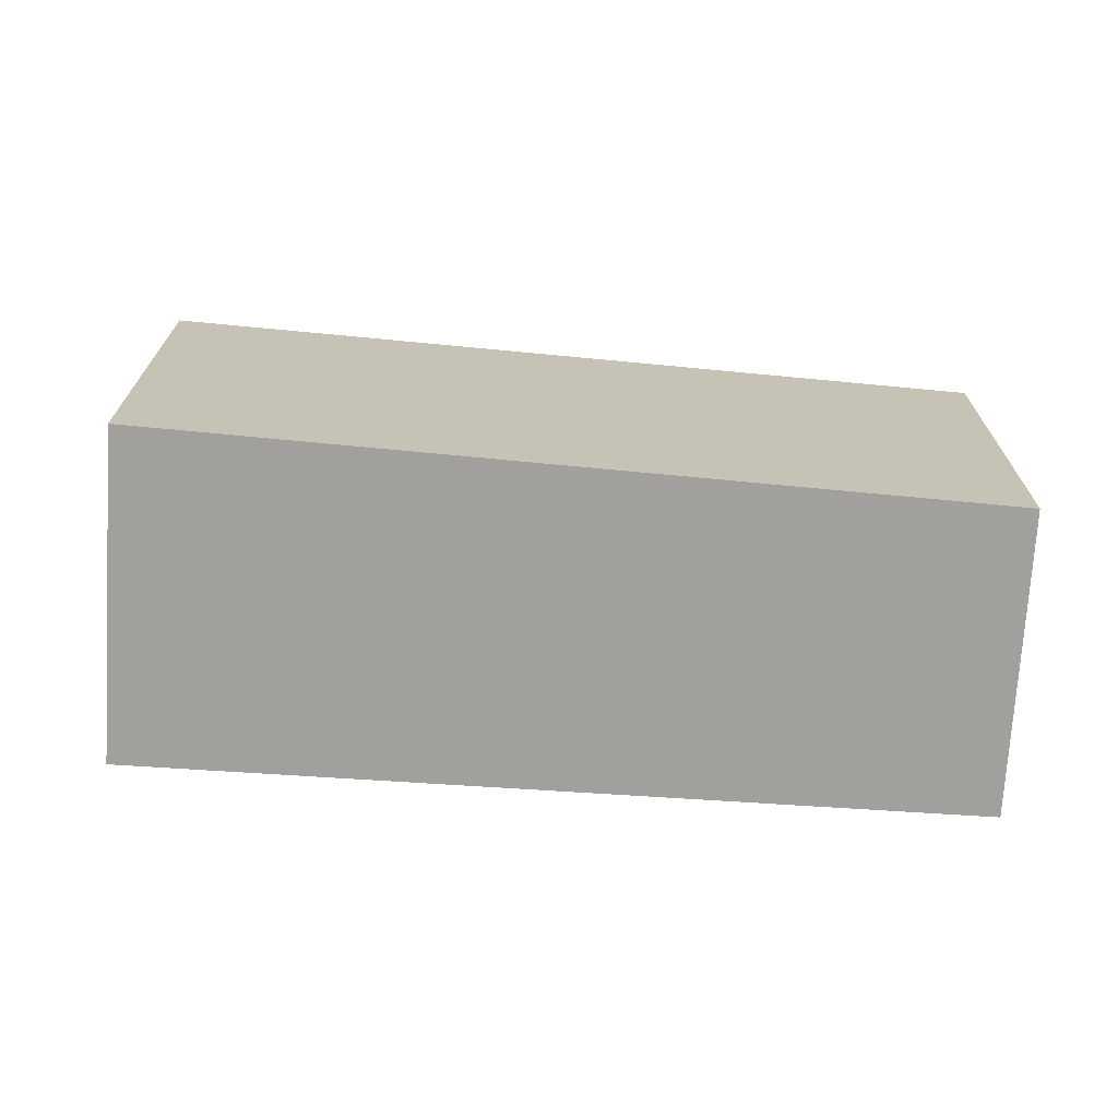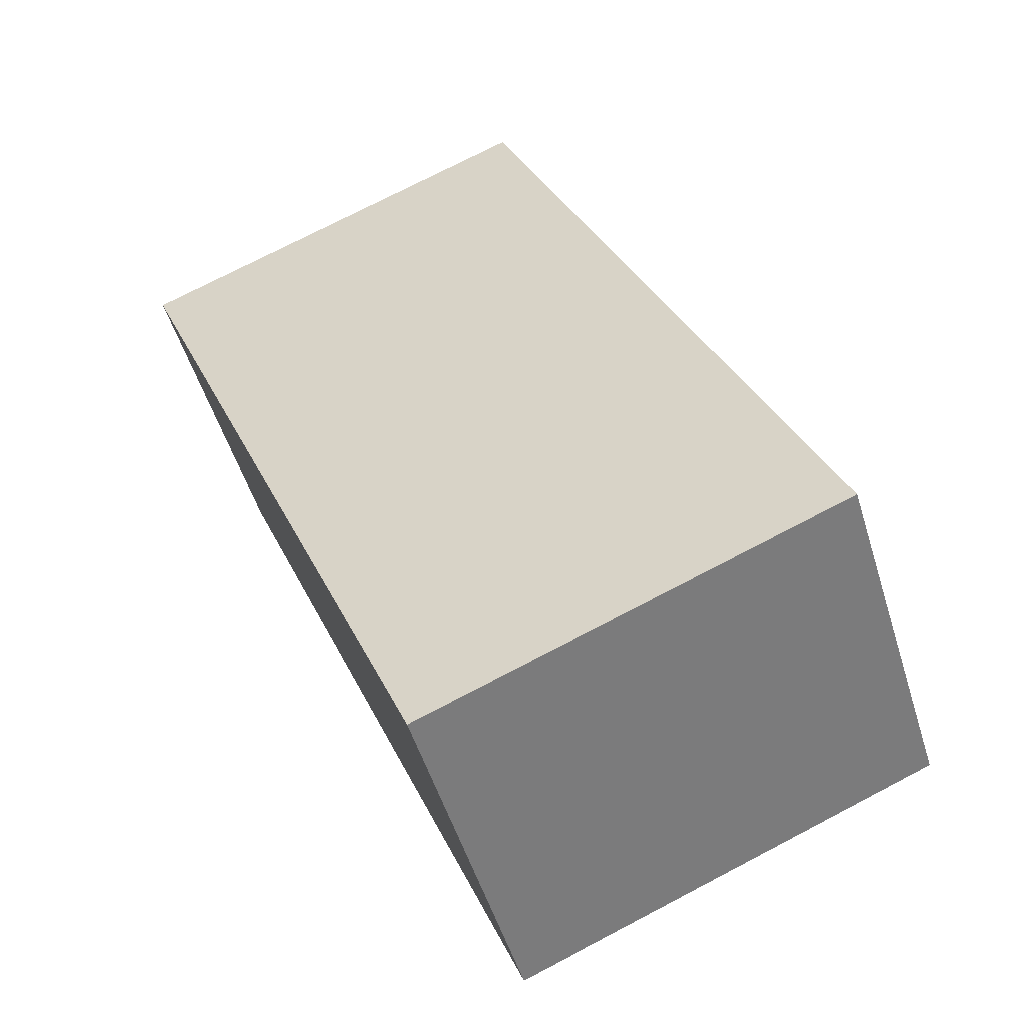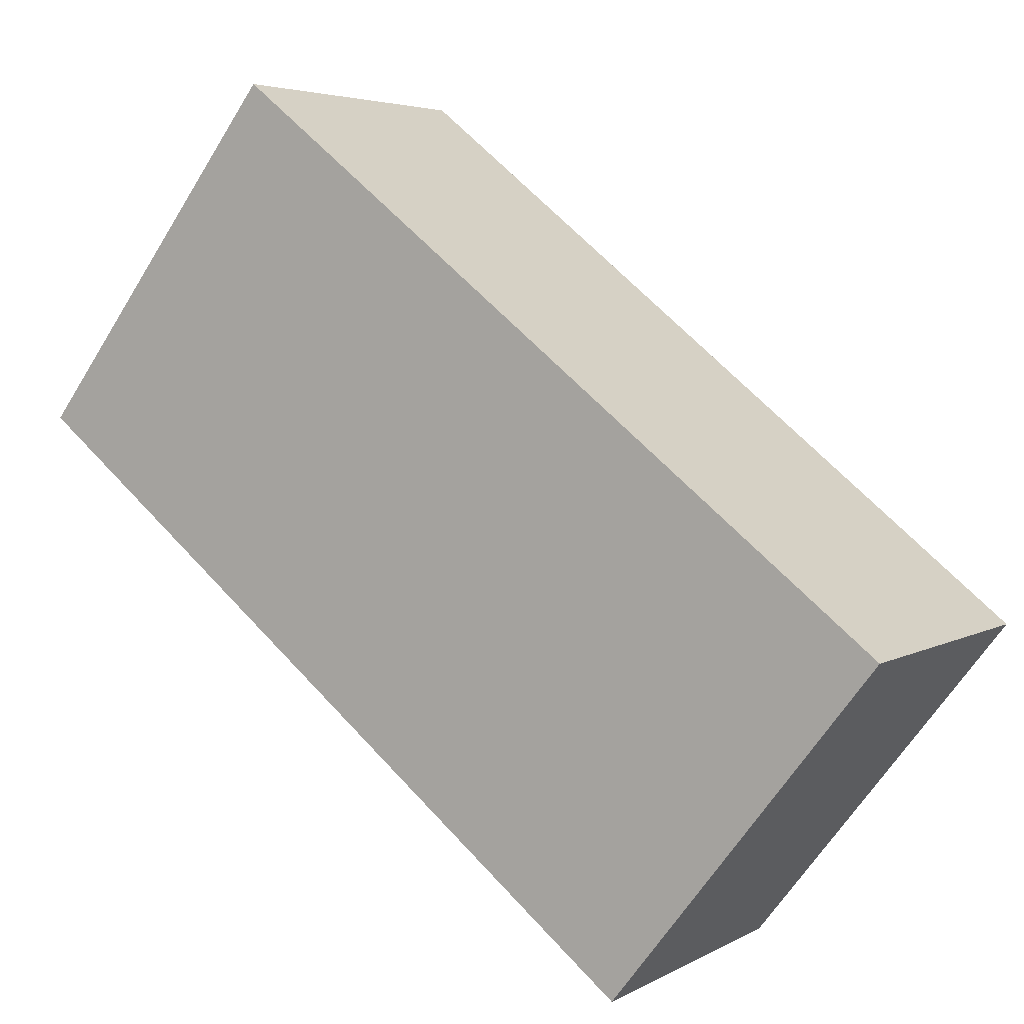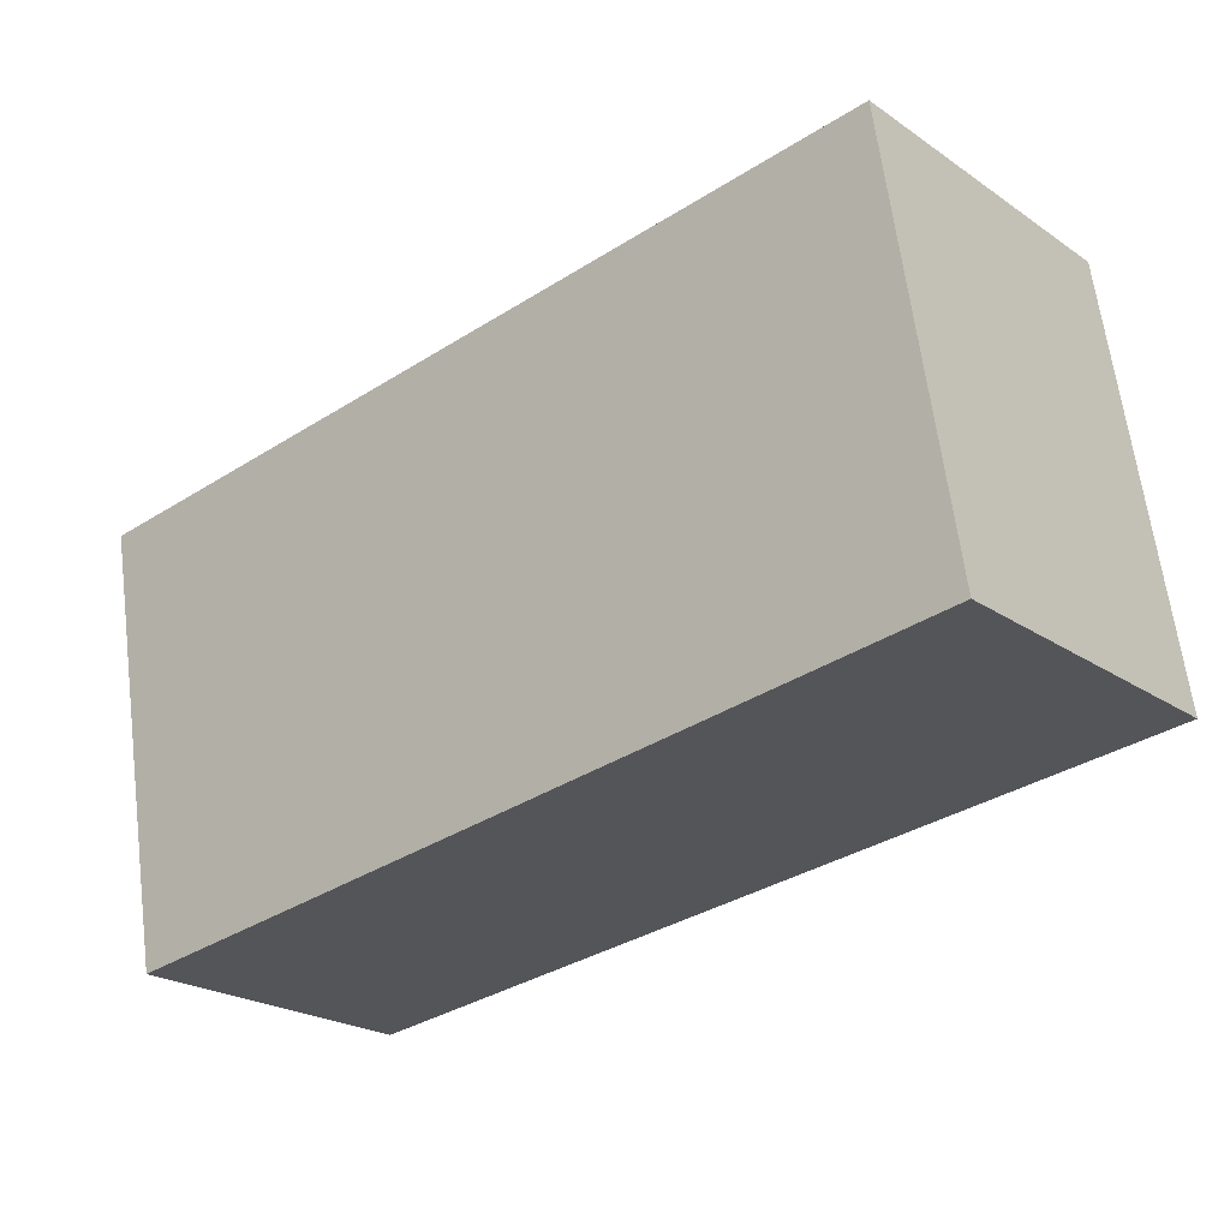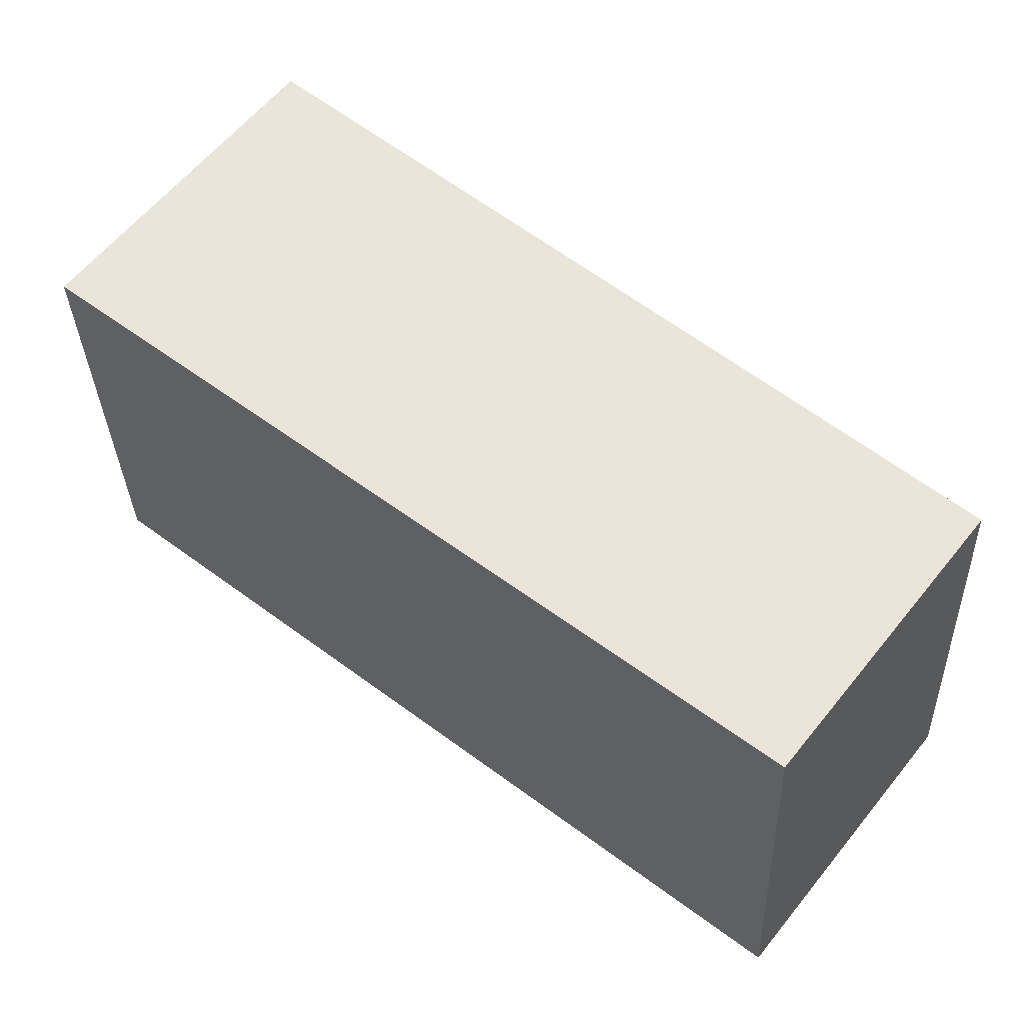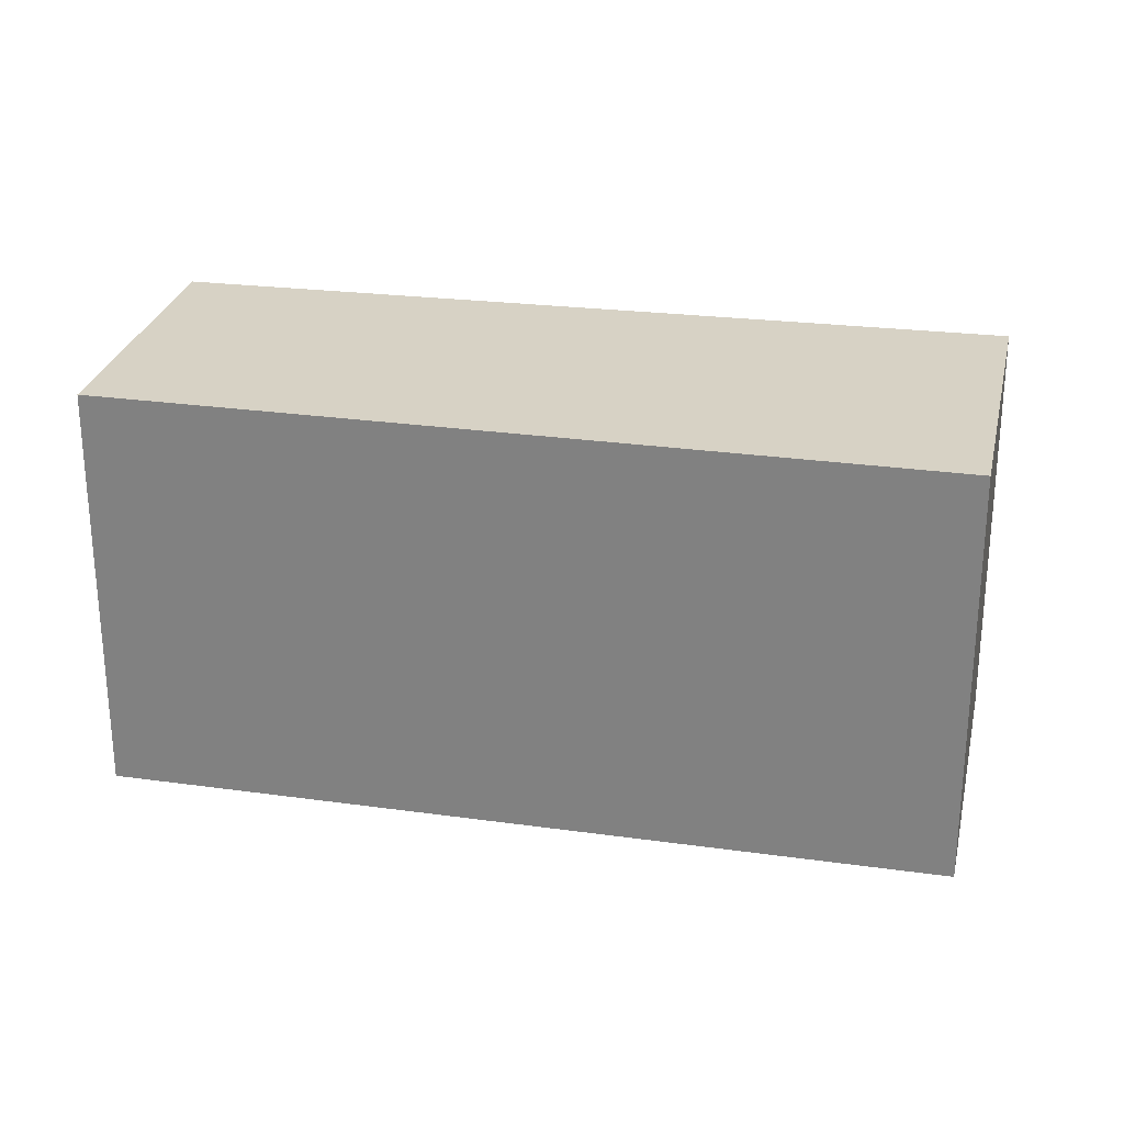
<metadata>
{"format":"obj","ext":"obj","renderer":"f3d","projection":"perspective","resolution":1024,"background":"white","views":[{"elev":-71.6,"azim":34.8,"up":"+Y"},{"elev":74.1,"azim":-117.6,"up":"+Z"},{"elev":-63.0,"azim":-31.5,"up":"+Z"},{"elev":63.8,"azim":172.7,"up":"+Z"},{"elev":-32.5,"azim":2.0,"up":"+Z"},{"elev":27.3,"azim":-129.3,"up":"+Y"}]}
</metadata>
<code>
v  0 2.809 1.72e-16
v  5.679 2.809 -1.904
v  4.415 2.809 -3.512
v  1.379 2.809 1.733
v  5.679 1.166e-16 -1.904
v  4.415 2.15e-16 -3.512
v  0 0 0
v  1.379 -1.061e-16 1.733
g defaultobject
f 1 2 3
f 2 1 4
f 5 3 2
f 3 5 6
f 6 1 3
f 1 6 7
f 7 4 1
f 4 7 8
f 8 2 4
f 2 8 5
f 5 7 6
f 7 5 8

</code>
